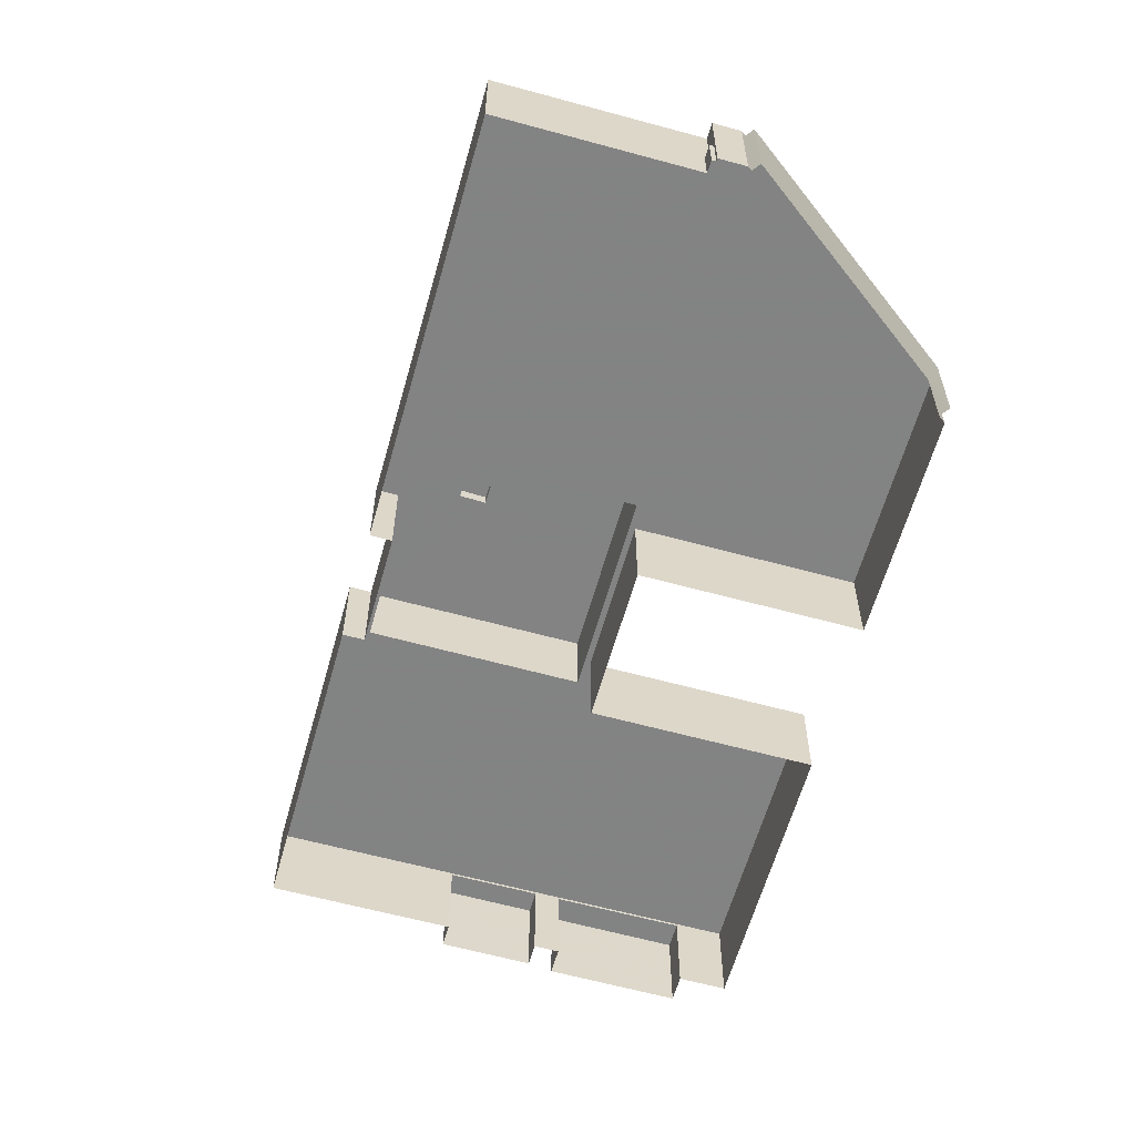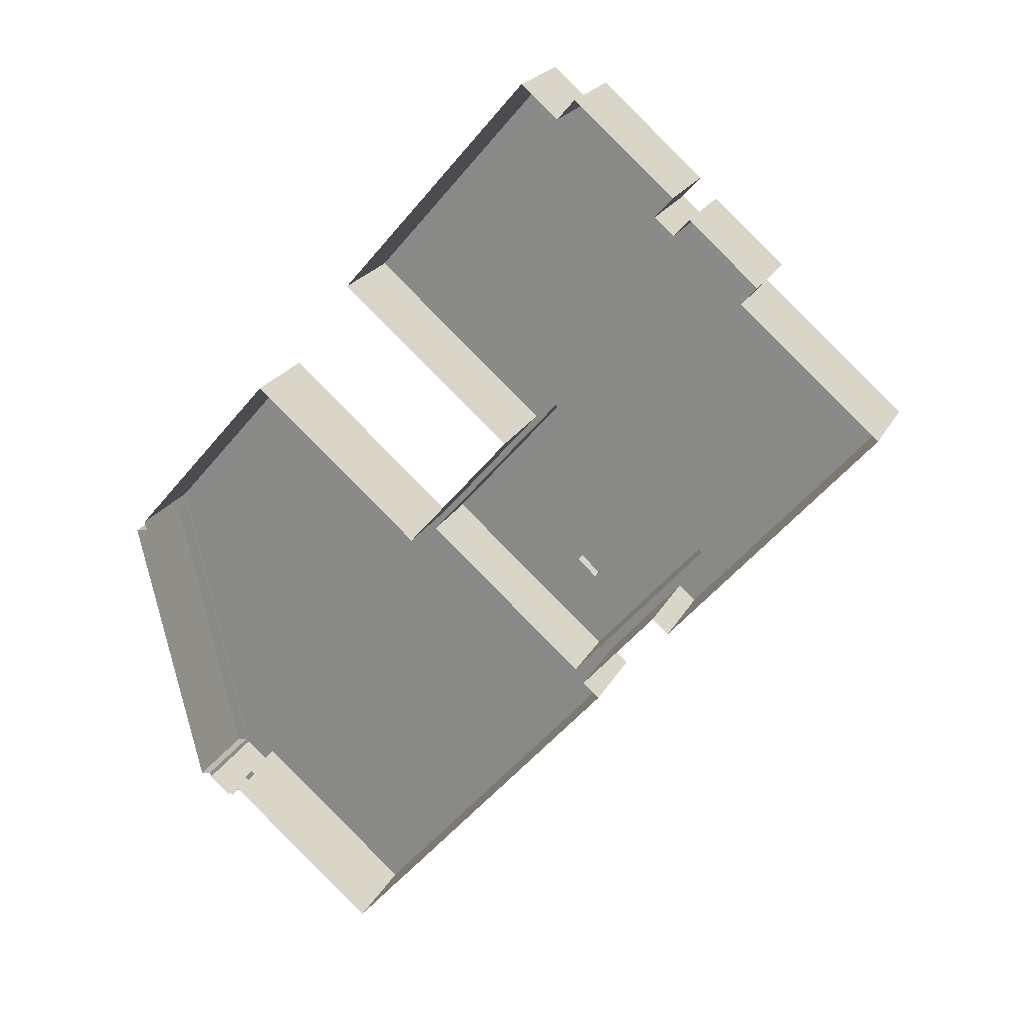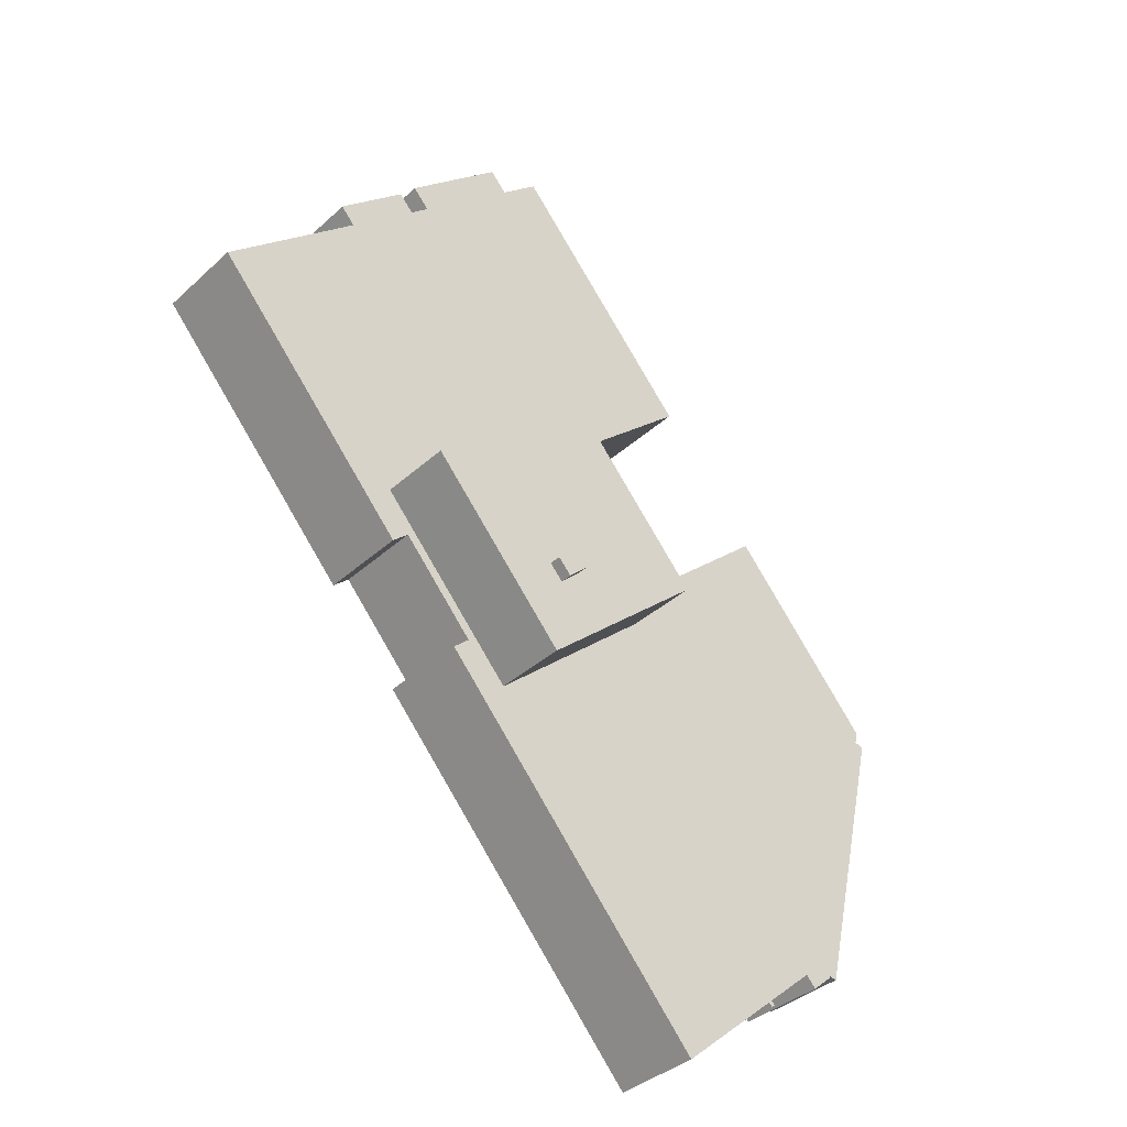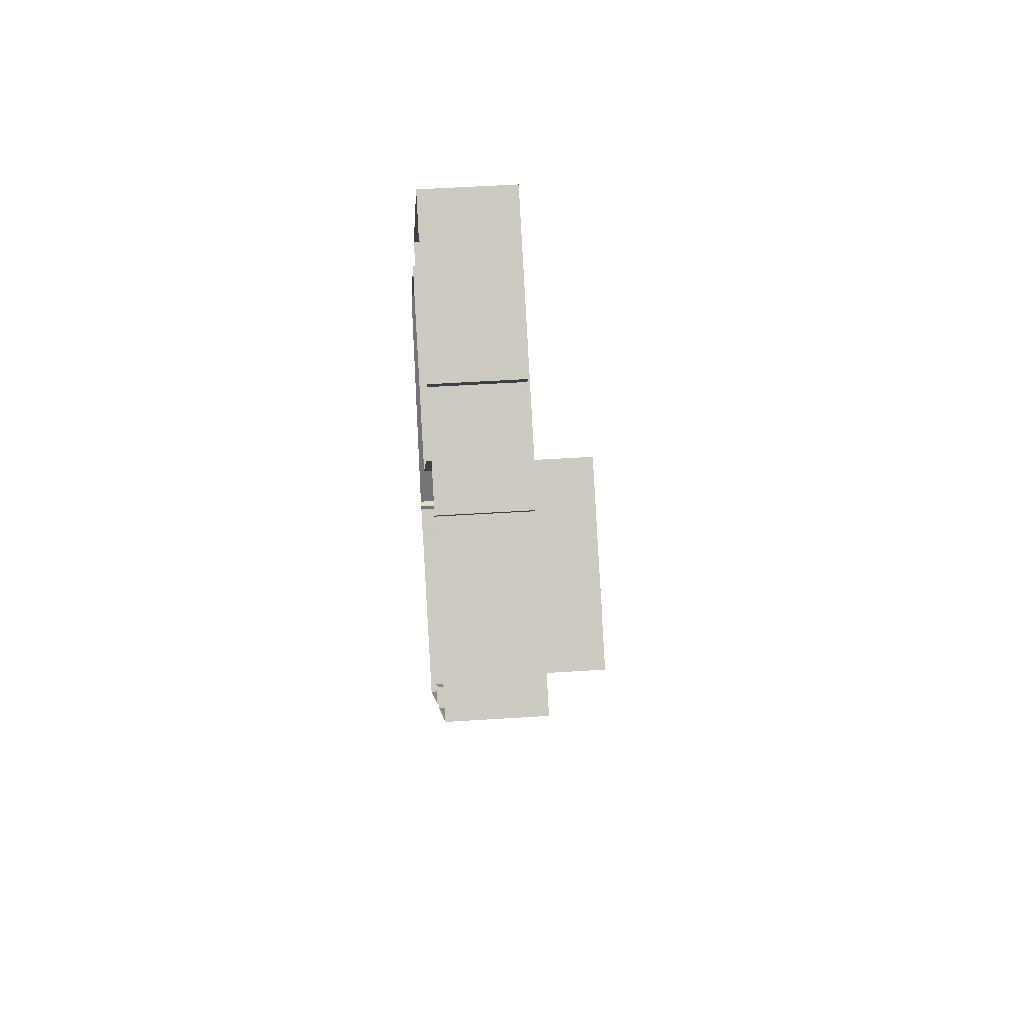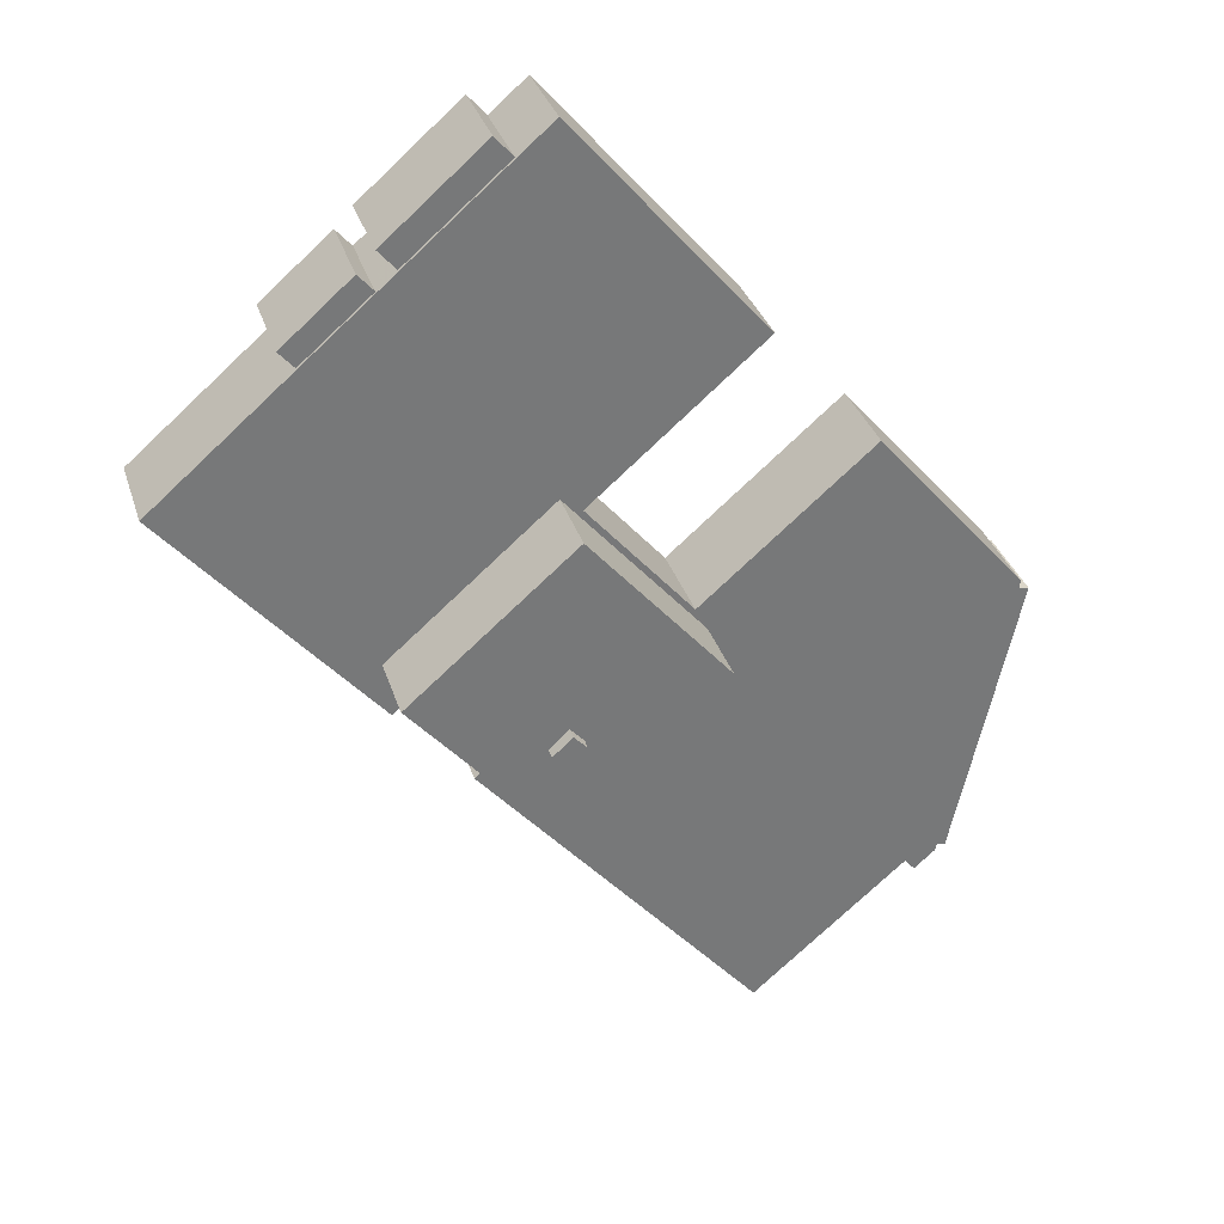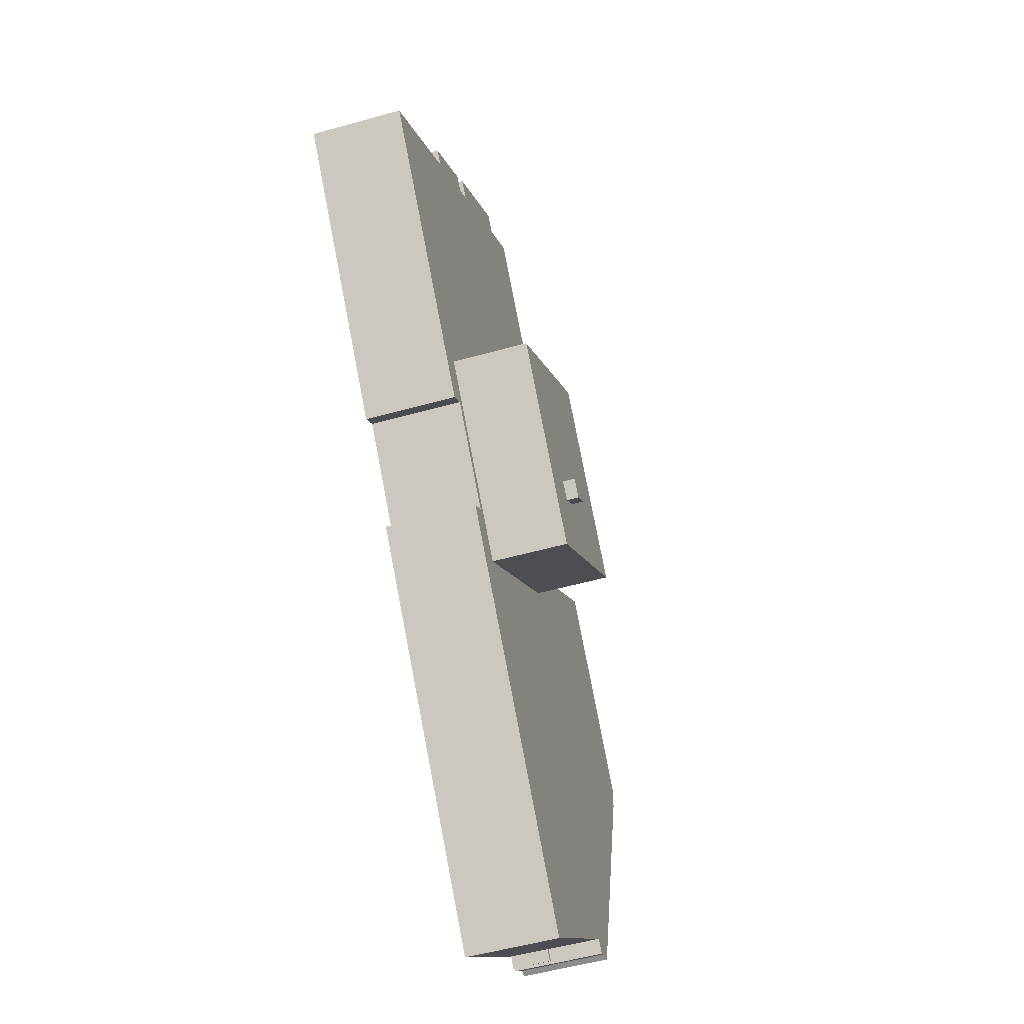
<metadata>
{"format":"obj","ext":"obj","renderer":"f3d","projection":"perspective","resolution":1024,"background":"white","views":[{"elev":-61.0,"azim":25.2,"up":"+Z"},{"elev":21.7,"azim":-158.8,"up":"+Y"},{"elev":-36.0,"azim":-40.0,"up":"+Y"},{"elev":46.6,"azim":-94.3,"up":"+Y"},{"elev":32.7,"azim":-16.3,"up":"+Y"},{"elev":-52.8,"azim":-73.2,"up":"+Y"}]}
</metadata>
<code>
v 1.079e+04 -1.143e+04 15.58
v 1.08e+04 -1.145e+04 15.56
v 1.079e+04 -1.143e+04 15.58
v 1.078e+04 -1.143e+04 15.58
v 1.078e+04 -1.144e+04 15.57
v 1.078e+04 -1.144e+04 15.57
v 1.082e+04 -1.15e+04 15.53
v 1.082e+04 -1.15e+04 15.53
v 1.083e+04 -1.148e+04 15.54
v 1.083e+04 -1.148e+04 15.54
v 1.081e+04 -1.146e+04 15.55
v 1.083e+04 -1.147e+04 15.54
v 1.077e+04 -1.145e+04 15.57
v 1.077e+04 -1.144e+04 15.57
v 1.077e+04 -1.145e+04 15.57
v 1.079e+04 -1.146e+04 15.56
v 1.078e+04 -1.148e+04 15.54
v 1.08e+04 -1.151e+04 15.52
v 1.078e+04 -1.148e+04 15.54
v 1.076e+04 -1.146e+04 15.57
v 1.078e+04 -1.148e+04 15.55
v 1.08e+04 -1.147e+04 15.55
v 1.082e+04 -1.15e+04 15.53
v 1.082e+04 -1.15e+04 15.53
v 1.082e+04 -1.15e+04 15.53
v 1.078e+04 -1.144e+04 15.57
v 1.078e+04 -1.148e+04 15.55
v 1.082e+04 -1.15e+04 15.53
v 1.082e+04 -1.15e+04 15.53
v 1.082e+04 -1.15e+04 18.75
v 1.082e+04 -1.15e+04 18.75
v 1.082e+04 -1.15e+04 18.75
v 1.082e+04 -1.15e+04 18.75
v 1.079e+04 -1.143e+04 23.22
v 1.076e+04 -1.146e+04 23.21
v 1.079e+04 -1.146e+04 23.2
v 1.08e+04 -1.145e+04 23.2
v 1.077e+04 -1.147e+04 23.19
v 1.078e+04 -1.147e+04 23.19
v 1.08e+04 -1.145e+04 23.2
v 1.079e+04 -1.146e+04 23.2
v 1.08e+04 -1.147e+04 23.19
v 1.083e+04 -1.147e+04 23.18
v 1.081e+04 -1.146e+04 23.19
v 1.082e+04 -1.15e+04 23.17
v 1.082e+04 -1.15e+04 23.17
v 1.082e+04 -1.15e+04 23.17
v 1.078e+04 -1.148e+04 23.19
v 1.078e+04 -1.148e+04 23.19
v 1.08e+04 -1.151e+04 23.16
v 1.079e+04 -1.149e+04 23.18
v 1.078e+04 -1.148e+04 23.18
v 1.08e+04 -1.147e+04 23.19
v 1.078e+04 -1.148e+04 23.18
v 1.083e+04 -1.148e+04 22.95
v 1.083e+04 -1.148e+04 22.95
v 1.082e+04 -1.15e+04 22.94
v 1.082e+04 -1.15e+04 22.94
v 1.079e+04 -1.148e+04 30.47
v 1.079e+04 -1.148e+04 30.47
v 1.079e+04 -1.148e+04 30.47
v 1.079e+04 -1.148e+04 30.47
v 1.079e+04 -1.146e+04 29.48
v 1.078e+04 -1.147e+04 29.47
v 1.079e+04 -1.148e+04 29.47
v 1.08e+04 -1.147e+04 29.47
v 1.078e+04 -1.148e+04 29.47
v 1.079e+04 -1.148e+04 29.47
v 1.079e+04 -1.148e+04 29.47
v 1.08e+04 -1.147e+04 29.47
v 1.079e+04 -1.149e+04 29.46
v 1.079e+04 -1.148e+04 29.47
v 1.077e+04 -1.145e+04 22.99
v 1.077e+04 -1.144e+04 22.99
v 1.077e+04 -1.145e+04 22.99
v 1.078e+04 -1.144e+04 22.99
v 1.078e+04 -1.144e+04 22.99
v 1.079e+04 -1.143e+04 22.99
v 1.078e+04 -1.143e+04 22.99
v 1.078e+04 -1.144e+04 22.99
f 1 2 3
f 4 3 5
f 6 4 5
f 7 8 9
f 8 10 9
f 10 11 12
f 13 14 15
f 16 3 2
f 17 18 19
f 20 15 21
f 11 10 22
f 17 16 22
f 23 24 25
f 26 5 16
f 15 14 26
f 20 21 27
f 24 28 29
f 29 18 17
f 25 29 8
f 21 16 17
f 16 5 3
f 8 29 10
f 15 16 21
f 29 22 10
f 29 17 22
f 25 24 29
f 15 26 16
f 30 31 32
f 33 30 32
f 34 35 36
f 37 34 36
f 35 38 39
f 36 35 39
f 40 37 41
f 42 43 44
f 45 43 46
f 37 36 41
f 47 45 46
f 38 48 39
f 38 49 48
f 50 51 52
f 36 53 41
f 44 53 42
f 54 51 39
f 52 51 54
f 46 51 50
f 46 42 51
f 36 42 53
f 48 54 39
f 43 42 46
f 55 56 57
f 58 55 57
f 59 60 61
f 62 59 61
f 63 64 65
f 66 63 65
f 67 68 64
f 64 68 65
f 69 70 66
f 70 69 71
f 71 72 67
f 67 72 68
f 66 65 69
f 69 72 71
f 73 74 75
f 73 76 74
f 77 78 79
f 80 77 79
f 29 28 31
f 30 29 31
f 24 31 28
f 24 32 31
f 46 32 47
f 47 32 23
f 46 33 32
f 23 32 24
f 10 12 56
f 12 43 56
f 8 57 25
f 56 43 45
f 57 56 45
f 25 57 45
f 43 12 11
f 44 43 11
f 47 23 25
f 45 47 25
f 33 46 30
f 29 30 18
f 18 30 50
f 30 46 50
f 50 19 18
f 50 52 19
f 52 17 19
f 52 54 17
f 54 21 17
f 54 48 21
f 49 27 21
f 48 49 21
f 38 20 27
f 27 49 38
f 35 20 38
f 1 3 78
f 78 34 1
f 35 34 76
f 76 77 5
f 26 76 5
f 35 73 20
f 34 78 77
f 20 73 15
f 73 35 76
f 76 34 77
f 1 37 2
f 2 37 40
f 34 37 1
f 41 16 2
f 40 41 2
f 53 22 16
f 41 53 16
f 53 11 22
f 53 44 11
f 10 55 9
f 10 56 55
f 9 58 7
f 9 55 58
f 8 7 58
f 57 8 58
f 65 61 60
f 69 65 60
f 69 60 59
f 72 69 59
f 68 59 62
f 68 72 59
f 65 62 61
f 65 68 62
f 51 67 39
f 39 67 64
f 71 67 51
f 36 64 63
f 36 39 64
f 70 42 66
f 66 36 63
f 66 42 36
f 42 70 71
f 51 42 71
f 76 14 74
f 76 26 14
f 73 75 13
f 15 73 13
f 75 14 13
f 75 74 14
f 78 3 4
f 79 78 4
f 6 77 80
f 6 5 77
f 80 4 6
f 80 79 4

</code>
